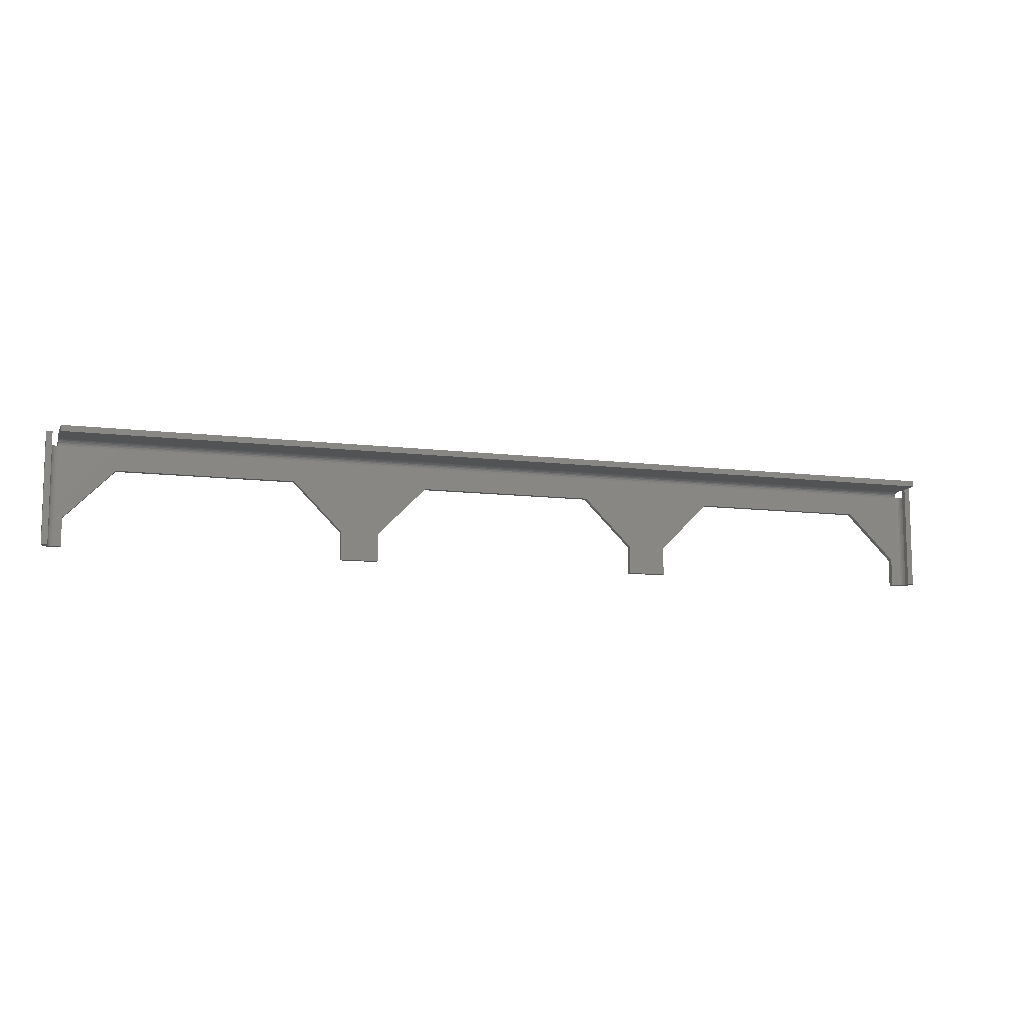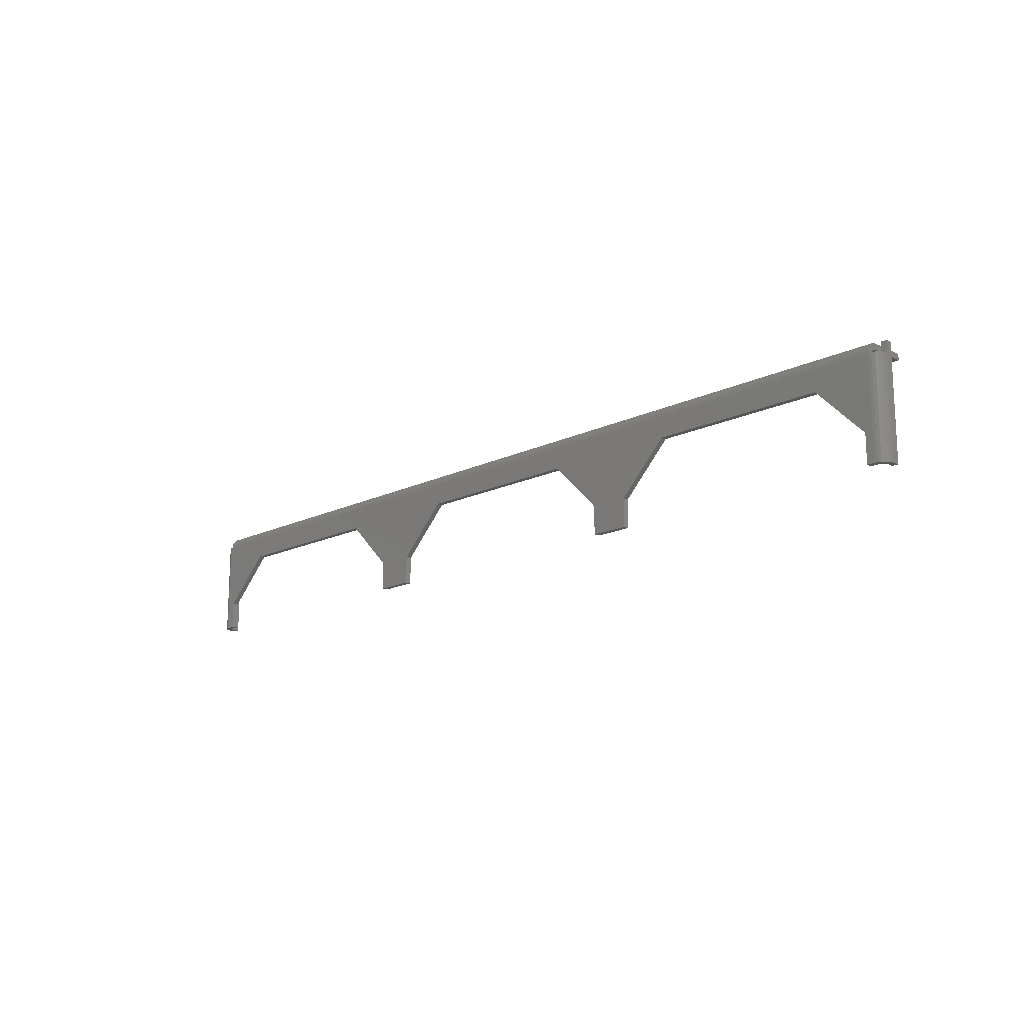
<metadata>
{"format":"stl","ext":"stl","renderer":"f3d","projection":"perspective","resolution":1024,"background":"white","views":[{"elev":-10.2,"azim":-17.6,"up":"+Y"},{"elev":-16.0,"azim":-134.6,"up":"+Y"}]}
</metadata>
<code>
# stl→obj: 362 verts, 720 faces
v -64.94 61.3 -27.96
v -64.94 19.5 -27.96
v -66.23 40.4 -27.79
v -66.23 19.5 -27.79
v -67.44 40.4 -27.29
v -67.44 19.5 -27.29
v -68.47 40.4 -26.49
v -68.47 19.5 -26.49
v -69.27 40.4 -25.46
v -69.27 19.5 -25.46
v -69.76 40.4 -24.25
v -69.76 19.5 -24.25
v -69.94 19.5 -22.96
v -69.94 61.3 -22.96
v -69.76 61.3 -24.25
v -69.27 61.3 -25.46
v -68.47 61.3 -26.49
v -67.44 61.3 -27.29
v -66.23 61.3 -27.79
v -69.94 19.5 -20.46
v -69.94 66.3 -20.46
v -69.94 66.3 -22.96
v 54.48 19.5 -27.96
v 70.65 19.5 -27.96
v 54.48 19.5 -25.46
v 70.65 19.5 -25.46
v -67.44 19.5 -20.46
v -67.44 19.5 -22.96
v -67.35 19.5 -23.6
v -67.1 19.5 -24.21
v -66.7 19.5 -24.73
v -66.19 19.5 -25.12
v -65.58 19.5 -25.37
v -64.94 19.5 -25.46
v -61.85 19.5 -27.96
v -61.85 19.5 -25.46
v 70.65 31.47 -27.96
v 70.65 31.47 -25.46
v 91.49 52.3 -27.96
v 91.49 52.3 -25.46
v 166.1 52.3 -27.96
v 166.1 52.3 -25.46
v 187 31.47 -27.96
v 187 31.47 -25.46
v 187 19.5 -27.96
v 187 19.5 -25.46
v 319.5 19.5 -25.46
v 319.5 19.5 -27.96
v 322.6 19.5 -25.46
v 322.6 19.5 -27.96
v 323.9 19.5 -27.79
v 323.2 19.5 -25.37
v 325.1 19.5 -27.29
v 323.8 19.5 -25.12
v 326.1 19.5 -26.49
v 324.3 19.5 -24.73
v 326.9 19.5 -25.46
v 324.7 19.5 -24.21
v 327.4 19.5 -24.25
v 325 19.5 -23.6
v 327.6 19.5 -22.96
v 325.1 19.5 -22.96
v 325.1 19.5 -20.46
v 327.6 19.5 -20.46
v 203.2 19.5 -27.96
v 203.2 19.5 -25.46
v 319.5 31.47 -27.96
v 319.5 31.47 -25.46
v 224 52.3 -27.96
v 298.6 52.3 -27.96
v 224 52.3 -25.46
v 298.6 52.3 -25.46
v 203.2 31.47 -27.96
v 203.2 31.47 -25.46
v -67.44 66.3 -20.46
v -67.44 61.3 -22.96
v -67.44 66.3 -22.96
v -67.35 33.43 -23.6
v -67.35 47.37 -23.6
v -67.35 61.3 -23.6
v -67.1 61.3 -24.21
v -67.1 47.37 -24.21
v -66.7 61.3 -24.73
v -66.7 47.37 -24.73
v -66.19 61.3 -25.12
v -66.19 47.37 -25.12
v -65.58 61.3 -25.37
v -65.58 47.37 -25.37
v -64.94 61.3 -25.46
v -65.58 33.43 -25.37
v -66.19 33.43 -25.12
v -66.7 33.43 -24.73
v -67.1 33.43 -24.21
v 54.48 31.47 -25.46
v 54.48 31.47 -27.96
v -61.85 31.47 -25.46
v -41.01 52.3 -25.46
v 33.64 52.3 -25.46
v 322.6 61.3 -25.46
v -61.85 31.47 -27.96
v -41.01 52.3 -27.96
v 33.64 52.3 -27.96
v 322.6 61.3 -27.96
v 322.6 66.3 -22.96
v 128.8 66.13 -24.25
v -64.94 66.3 -22.96
v 101.1 66.13 -24.25
v 73.46 66.13 -24.25
v 73.46 65.63 -25.46
v 45.78 65.63 -25.46
v 45.78 64.84 -26.49
v 18.1 64.84 -26.49
v 18.1 63.8 -27.29
v -9.578 63.8 -27.29
v -9.578 62.6 -27.79
v -37.26 62.6 -27.79
v -64.94 62.6 -27.79
v 322.6 66.13 -24.25
v 294.9 66.13 -24.25
v 267.2 66.13 -24.25
v 239.5 66.13 -24.25
v 239.5 65.63 -25.46
v 211.9 65.63 -25.46
v 211.9 64.84 -26.49
v 184.2 64.84 -26.49
v 184.2 63.8 -27.29
v 156.5 63.8 -27.29
v 156.5 62.6 -27.79
v 128.8 62.6 -27.79
v 294.9 65.63 -25.46
v 322.6 65.63 -25.46
v 294.9 64.84 -26.49
v 322.6 64.84 -26.49
v 294.9 63.8 -27.29
v 322.6 63.8 -27.29
v 294.9 62.6 -27.79
v 322.6 62.6 -27.79
v -37.26 63.8 -27.29
v -64.94 63.8 -27.29
v -37.26 64.84 -26.49
v -64.94 64.84 -26.49
v -37.26 65.63 -25.46
v -64.94 65.63 -25.46
v -37.26 66.13 -24.25
v -64.94 66.13 -24.25
v 267.2 65.63 -25.46
v 267.2 64.84 -26.49
v 267.2 63.8 -27.29
v 267.2 62.6 -27.79
v 211.9 66.13 -24.25
v 184.2 66.13 -24.25
v 156.5 66.13 -24.25
v 156.5 65.63 -25.46
v 128.8 65.63 -25.46
v 128.8 64.84 -26.49
v 101.1 64.84 -26.49
v 101.1 63.8 -27.29
v 73.46 63.8 -27.29
v 73.46 62.6 -27.79
v 45.78 62.6 -27.79
v 18.1 62.6 -27.79
v 184.2 65.63 -25.46
v 101.1 65.63 -25.46
v 45.78 66.13 -24.25
v 18.1 66.13 -24.25
v -9.578 66.13 -24.25
v -9.578 65.63 -25.46
v 18.1 65.63 -25.46
v 239.5 64.84 -26.49
v 211.9 63.8 -27.29
v 184.2 62.6 -27.79
v 156.5 64.84 -26.49
v 73.46 64.84 -26.49
v -9.578 64.84 -26.49
v 239.5 63.8 -27.29
v 239.5 62.6 -27.79
v 128.8 63.8 -27.29
v 45.78 63.8 -27.29
v 211.9 62.6 -27.79
v 101.1 62.6 -27.79
v -64.94 63.8 -22.96
v -64.94 63.8 -7.957
v -64.94 66.3 -7.957
v 322.6 63.8 -22.96
v 322.6 63.8 -7.957
v 322.6 63.72 -23.6
v 322.6 63.47 -24.21
v 322.6 63.07 -24.73
v 322.6 62.55 -25.12
v 322.6 61.95 -25.37
v -64.94 63.72 -23.6
v -64.94 63.47 -24.21
v -64.94 63.07 -24.73
v -64.94 62.55 -25.12
v -64.94 61.95 -25.37
v 322.6 66.3 -7.957
v 128.8 63.72 -23.6
v 142.7 63.72 -23.6
v 156.5 63.72 -23.6
v 156.5 63.47 -24.21
v 170.3 63.47 -24.21
v 170.3 63.07 -24.73
v 184.2 63.07 -24.73
v 184.2 62.55 -25.12
v 198 62.55 -25.12
v 198 61.95 -25.37
v 211.9 61.95 -25.37
v 225.7 61.95 -25.37
v 239.5 61.95 -25.37
v 225.7 62.55 -25.12
v 239.5 62.55 -25.12
v 225.7 63.07 -24.73
v 239.5 63.07 -24.73
v 225.7 63.47 -24.21
v 239.5 63.47 -24.21
v 225.7 63.72 -23.6
v 239.5 63.72 -23.6
v 253.4 63.72 -23.6
v 267.2 63.72 -23.6
v 267.2 63.47 -24.21
v 281 63.47 -24.21
v 281 63.07 -24.73
v 294.9 63.07 -24.73
v 294.9 62.55 -25.12
v 308.7 62.55 -25.12
v 308.7 61.95 -25.37
v 294.9 61.95 -25.37
v 281 61.95 -25.37
v 281 62.55 -25.12
v 267.2 62.55 -25.12
v 267.2 63.07 -24.73
v 253.4 63.07 -24.73
v 253.4 63.47 -24.21
v -51.1 63.72 -23.6
v -37.26 63.72 -23.6
v -23.42 63.72 -23.6
v -23.42 63.47 -24.21
v -9.578 63.47 -24.21
v -9.578 63.07 -24.73
v 4.261 63.07 -24.73
v 4.261 62.55 -25.12
v 18.1 62.55 -25.12
v 18.1 61.95 -25.37
v 31.94 61.95 -25.37
v 45.78 61.95 -25.37
v 59.62 61.95 -25.37
v 45.78 62.55 -25.12
v 59.62 62.55 -25.12
v 45.78 63.07 -24.73
v 59.62 63.07 -24.73
v 45.78 63.47 -24.21
v 59.62 63.47 -24.21
v 45.78 63.72 -23.6
v 59.62 63.72 -23.6
v 73.46 63.72 -23.6
v 87.3 63.72 -23.6
v 87.3 63.47 -24.21
v 101.1 63.47 -24.21
v 101.1 63.07 -24.73
v 115 63.07 -24.73
v 115 62.55 -25.12
v 128.8 62.55 -25.12
v 128.8 61.95 -25.37
v 142.7 61.95 -25.37
v 156.5 61.95 -25.37
v 170.3 61.95 -25.37
v 156.5 62.55 -25.12
v 170.3 62.55 -25.12
v 156.5 63.07 -24.73
v -51.1 63.47 -24.21
v -51.1 63.07 -24.73
v -51.1 62.55 -25.12
v -51.1 61.95 -25.37
v 115 61.95 -25.37
v 101.1 61.95 -25.37
v 101.1 62.55 -25.12
v 87.3 62.55 -25.12
v 87.3 63.07 -24.73
v 73.46 63.07 -24.73
v 73.46 63.47 -24.21
v 308.7 63.07 -24.73
v 294.9 63.47 -24.21
v 281 63.72 -23.6
v 308.7 63.47 -24.21
v 294.9 63.72 -23.6
v 308.7 63.72 -23.6
v -37.26 63.47 -24.21
v -37.26 63.07 -24.73
v -37.26 62.55 -25.12
v -37.26 61.95 -25.37
v -9.578 63.72 -23.6
v 4.261 63.72 -23.6
v 18.1 63.72 -23.6
v 18.1 63.47 -24.21
v 31.94 63.47 -24.21
v 31.94 63.07 -24.73
v 4.261 63.47 -24.21
v 31.94 63.72 -23.6
v 101.1 63.72 -23.6
v 115 63.72 -23.6
v 128.8 63.47 -24.21
v 142.7 63.47 -24.21
v 142.7 63.07 -24.73
v 115 63.47 -24.21
v 170.3 63.72 -23.6
v 184.2 63.72 -23.6
v 198 63.72 -23.6
v 198 63.47 -24.21
v 211.9 63.47 -24.21
v 211.9 63.07 -24.73
v 184.2 63.47 -24.21
v 211.9 63.72 -23.6
v -23.42 63.07 -24.73
v -9.578 62.55 -25.12
v 4.261 61.95 -25.37
v 18.1 63.07 -24.73
v 128.8 63.07 -24.73
v 198 63.07 -24.73
v -23.42 62.55 -25.12
v -23.42 61.95 -25.37
v 31.94 62.55 -25.12
v 73.46 62.55 -25.12
v 73.46 61.95 -25.37
v 142.7 62.55 -25.12
v 211.9 62.55 -25.12
v 253.4 62.55 -25.12
v 253.4 61.95 -25.37
v -9.578 61.95 -25.37
v 87.3 61.95 -25.37
v 184.2 61.95 -25.37
v 267.2 61.95 -25.37
v 327.6 61.3 -22.96
v 327.4 40.4 -24.25
v 326.9 40.4 -25.46
v 326.1 40.4 -26.49
v 325.1 40.4 -27.29
v 323.9 40.4 -27.79
v 323.9 61.3 -27.79
v 325.1 61.3 -27.29
v 326.1 61.3 -26.49
v 326.9 61.3 -25.46
v 327.4 61.3 -24.25
v 325.1 61.3 -22.96
v 327.6 66.3 -22.96
v 325.1 66.3 -22.96
v 323.2 33.43 -25.37
v 323.2 47.37 -25.37
v 323.2 61.3 -25.37
v 323.8 61.3 -25.12
v 323.8 47.37 -25.12
v 324.3 61.3 -24.73
v 324.3 47.37 -24.73
v 324.7 61.3 -24.21
v 324.7 47.37 -24.21
v 325 61.3 -23.6
v 325 47.37 -23.6
v 325 33.43 -23.6
v 324.7 33.43 -24.21
v 324.3 33.43 -24.73
v 323.8 33.43 -25.12
v 325.1 66.3 -20.46
v 327.6 66.3 -20.46
f 1 2 3
f 3 2 4
f 3 4 5
f 5 4 6
f 5 6 7
f 7 6 8
f 7 8 9
f 9 8 10
f 9 10 11
f 11 10 12
f 11 12 13
f 13 14 11
f 11 14 15
f 11 15 9
f 9 15 16
f 9 16 7
f 7 16 17
f 7 17 5
f 5 17 18
f 5 18 3
f 3 18 19
f 3 19 1
f 13 20 14
f 14 20 21
f 14 21 22
f 23 24 25
f 25 24 26
f 27 20 28
f 28 20 13
f 28 13 29
f 29 13 12
f 29 12 30
f 30 12 10
f 30 10 31
f 31 10 8
f 31 8 32
f 32 8 6
f 32 6 33
f 33 6 4
f 33 4 34
f 34 4 2
f 34 2 35
f 35 36 34
f 24 37 26
f 26 37 38
f 37 39 38
f 38 39 40
f 39 41 40
f 40 41 42
f 41 43 42
f 42 43 44
f 43 45 44
f 44 45 46
f 47 48 49
f 49 48 50
f 49 50 51
f 49 51 52
f 52 51 53
f 52 53 54
f 54 53 55
f 54 55 56
f 56 55 57
f 56 57 58
f 58 57 59
f 58 59 60
f 60 59 61
f 60 61 62
f 62 61 63
f 63 61 64
f 45 65 46
f 46 65 66
f 67 48 68
f 68 48 47
f 69 70 71
f 71 70 72
f 70 67 72
f 72 67 68
f 65 73 66
f 66 73 74
f 73 69 74
f 74 69 71
f 27 75 20
f 20 75 21
f 28 76 27
f 27 76 75
f 75 76 77
f 29 78 28
f 28 78 79
f 28 79 76
f 76 79 80
f 80 79 81
f 81 79 82
f 81 82 83
f 83 82 84
f 83 84 85
f 85 84 86
f 85 86 87
f 87 86 88
f 87 88 89
f 89 88 90
f 89 90 34
f 34 90 33
f 33 90 32
f 32 90 91
f 32 91 31
f 31 91 92
f 31 92 30
f 30 92 93
f 30 93 29
f 29 93 78
f 82 79 78
f 82 78 93
f 84 82 93
f 84 93 92
f 86 84 92
f 86 92 91
f 88 86 91
f 88 91 90
f 25 94 23
f 23 94 95
f 36 96 34
f 34 96 89
f 89 96 97
f 89 97 98
f 94 38 98
f 98 38 40
f 98 40 89
f 89 40 42
f 89 42 99
f 99 42 71
f 99 71 72
f 25 26 94
f 94 26 38
f 71 42 74
f 74 42 44
f 74 44 66
f 66 44 46
f 72 68 99
f 99 68 49
f 49 68 47
f 100 101 96
f 96 101 97
f 35 100 36
f 36 100 96
f 101 102 97
f 97 102 98
f 102 95 98
f 98 95 94
f 35 2 100
f 100 2 1
f 100 1 101
f 101 1 102
f 102 1 39
f 102 39 95
f 95 39 37
f 95 37 23
f 23 37 24
f 1 103 39
f 39 103 41
f 41 103 69
f 41 69 43
f 43 69 73
f 43 73 45
f 45 73 65
f 50 67 103
f 103 67 70
f 103 70 69
f 50 48 67
f 104 105 106
f 106 105 107
f 106 107 108
f 108 107 109
f 108 109 110
f 110 109 111
f 110 111 112
f 112 111 113
f 112 113 114
f 114 113 115
f 114 115 116
f 116 115 1
f 116 1 117
f 118 119 104
f 104 119 120
f 104 120 121
f 121 120 122
f 121 122 123
f 123 122 124
f 123 124 125
f 125 124 126
f 125 126 127
f 127 126 128
f 127 128 129
f 129 128 103
f 129 103 1
f 119 118 130
f 130 118 131
f 130 131 132
f 132 131 133
f 132 133 134
f 134 133 135
f 134 135 136
f 136 135 137
f 136 137 103
f 116 117 138
f 138 117 139
f 138 139 140
f 140 139 141
f 140 141 142
f 142 141 143
f 142 143 144
f 144 143 145
f 144 145 106
f 120 119 146
f 146 119 130
f 146 130 147
f 147 130 132
f 147 132 148
f 148 132 134
f 148 134 149
f 149 134 136
f 149 136 103
f 121 150 104
f 104 150 151
f 104 151 152
f 152 151 153
f 152 153 154
f 154 153 155
f 154 155 156
f 156 155 157
f 156 157 158
f 158 157 159
f 158 159 160
f 160 159 1
f 160 1 161
f 161 1 115
f 161 115 113
f 121 123 150
f 150 123 162
f 150 162 151
f 151 162 153
f 105 104 152
f 152 154 105
f 105 154 163
f 105 163 107
f 107 163 109
f 108 164 106
f 106 164 165
f 106 165 166
f 166 165 167
f 166 167 142
f 142 167 140
f 108 110 164
f 164 110 168
f 164 168 165
f 165 168 167
f 144 106 166
f 142 144 166
f 120 146 122
f 122 146 169
f 122 169 124
f 124 169 170
f 124 170 126
f 126 170 171
f 126 171 128
f 128 171 103
f 169 146 147
f 123 125 162
f 162 125 172
f 162 172 153
f 153 172 155
f 154 156 163
f 163 156 173
f 163 173 109
f 109 173 111
f 110 112 168
f 168 112 174
f 168 174 167
f 167 174 140
f 169 147 175
f 175 147 148
f 175 148 176
f 176 148 149
f 176 149 103
f 125 127 172
f 172 127 177
f 172 177 155
f 155 177 157
f 156 158 173
f 173 158 178
f 173 178 111
f 111 178 113
f 138 140 174
f 138 174 114
f 114 174 112
f 169 175 170
f 170 175 179
f 170 179 171
f 171 179 103
f 179 175 176
f 127 129 177
f 177 129 180
f 177 180 157
f 157 180 159
f 161 113 178
f 161 178 160
f 160 178 158
f 116 138 114
f 103 179 176
f 1 159 180
f 180 129 1
f 181 182 106
f 106 182 183
f 181 184 182
f 182 184 185
f 104 184 118
f 118 184 186
f 118 186 131
f 131 186 187
f 131 187 133
f 133 187 188
f 133 188 135
f 135 188 189
f 135 189 137
f 137 189 190
f 137 190 103
f 103 190 99
f 106 145 181
f 181 145 191
f 191 145 143
f 191 143 192
f 192 143 141
f 192 141 193
f 193 141 139
f 193 139 194
f 194 139 117
f 194 117 195
f 195 117 1
f 195 1 89
f 104 196 184
f 184 196 185
f 182 185 183
f 183 185 196
f 181 197 184
f 184 197 198
f 184 198 199
f 199 198 200
f 199 200 201
f 201 200 202
f 201 202 203
f 203 202 204
f 203 204 205
f 205 204 206
f 205 206 207
f 207 206 99
f 207 99 208
f 208 99 209
f 208 209 210
f 210 209 211
f 210 211 212
f 212 211 213
f 212 213 214
f 214 213 215
f 214 215 216
f 216 215 217
f 216 217 184
f 184 217 218
f 184 218 219
f 219 218 220
f 219 220 221
f 221 220 222
f 221 222 223
f 223 222 224
f 223 224 225
f 225 224 226
f 225 226 190
f 190 226 99
f 99 226 227
f 99 227 228
f 228 227 229
f 228 229 230
f 230 229 231
f 230 231 232
f 232 231 233
f 232 233 215
f 215 233 217
f 191 234 181
f 181 234 235
f 181 235 236
f 236 235 237
f 236 237 238
f 238 237 239
f 238 239 240
f 240 239 241
f 240 241 242
f 242 241 243
f 242 243 244
f 244 243 89
f 244 89 245
f 245 89 246
f 245 246 247
f 247 246 248
f 247 248 249
f 249 248 250
f 249 250 251
f 251 250 252
f 251 252 253
f 253 252 254
f 253 254 181
f 181 254 255
f 181 255 256
f 256 255 257
f 256 257 258
f 258 257 259
f 258 259 260
f 260 259 261
f 260 261 262
f 262 261 263
f 262 263 264
f 264 263 99
f 264 99 265
f 265 99 266
f 265 266 267
f 267 266 268
f 267 268 269
f 269 268 202
f 269 202 200
f 234 191 270
f 270 191 192
f 270 192 271
f 271 192 193
f 271 193 272
f 272 193 194
f 272 194 273
f 273 194 195
f 273 195 89
f 99 263 89
f 89 263 274
f 89 274 275
f 275 274 276
f 275 276 277
f 277 276 278
f 277 278 279
f 279 278 280
f 279 280 252
f 252 280 254
f 190 189 225
f 225 189 281
f 225 281 223
f 223 281 282
f 223 282 221
f 221 282 283
f 221 283 219
f 219 283 184
f 189 188 281
f 281 188 284
f 281 284 282
f 282 284 285
f 282 285 283
f 283 285 184
f 188 187 284
f 284 187 286
f 284 286 285
f 285 286 184
f 187 186 286
f 286 186 184
f 235 234 287
f 287 234 270
f 287 270 288
f 288 270 271
f 288 271 289
f 289 271 272
f 289 272 290
f 290 272 273
f 290 273 89
f 236 291 181
f 181 291 292
f 181 292 293
f 293 292 294
f 293 294 295
f 295 294 296
f 295 296 249
f 249 296 247
f 236 238 291
f 291 238 297
f 291 297 292
f 292 297 294
f 253 181 298
f 298 181 293
f 298 293 295
f 251 253 298
f 251 298 295
f 257 255 280
f 280 255 254
f 256 299 181
f 181 299 300
f 181 300 197
f 197 300 301
f 197 301 302
f 302 301 303
f 302 303 269
f 269 303 267
f 256 258 299
f 299 258 304
f 299 304 300
f 300 304 301
f 200 198 302
f 302 198 197
f 199 305 184
f 184 305 306
f 184 306 307
f 307 306 308
f 307 308 309
f 309 308 310
f 309 310 212
f 212 310 210
f 199 201 305
f 305 201 311
f 305 311 306
f 306 311 308
f 216 184 312
f 312 184 307
f 312 307 309
f 214 216 312
f 214 312 309
f 220 218 233
f 233 218 217
f 235 287 237
f 237 287 313
f 237 313 239
f 239 313 314
f 239 314 241
f 241 314 315
f 241 315 243
f 243 315 89
f 313 287 288
f 238 240 297
f 297 240 316
f 297 316 294
f 294 316 296
f 249 251 295
f 279 252 250
f 259 257 278
f 278 257 280
f 258 260 304
f 304 260 317
f 304 317 301
f 301 317 303
f 269 200 302
f 201 203 311
f 311 203 318
f 311 318 308
f 308 318 310
f 212 214 309
f 232 215 213
f 222 220 231
f 231 220 233
f 313 288 319
f 319 288 289
f 319 289 320
f 320 289 290
f 320 290 89
f 240 242 316
f 316 242 321
f 316 321 296
f 296 321 247
f 279 250 322
f 322 250 248
f 322 248 323
f 323 248 246
f 323 246 89
f 261 259 276
f 276 259 278
f 260 262 317
f 317 262 324
f 317 324 303
f 303 324 267
f 204 202 268
f 203 205 318
f 318 205 325
f 318 325 310
f 310 325 210
f 232 213 326
f 326 213 211
f 326 211 327
f 327 211 209
f 327 209 99
f 224 222 229
f 229 222 231
f 313 319 314
f 314 319 328
f 314 328 315
f 315 328 89
f 328 319 320
f 245 247 321
f 245 321 244
f 244 321 242
f 279 322 277
f 277 322 329
f 277 329 275
f 275 329 89
f 329 322 323
f 263 261 274
f 274 261 276
f 265 267 324
f 265 324 264
f 264 324 262
f 204 268 330
f 330 268 266
f 330 266 99
f 208 210 325
f 208 325 207
f 207 325 205
f 232 326 230
f 230 326 331
f 230 331 228
f 228 331 99
f 331 326 327
f 226 224 227
f 227 224 229
f 89 328 320
f 89 329 323
f 99 206 330
f 330 206 204
f 99 331 327
f 104 106 196
f 196 106 183
f 1 19 89
f 89 19 87
f 87 19 18
f 87 18 85
f 85 18 17
f 85 17 83
f 83 17 16
f 83 16 81
f 81 16 15
f 81 15 80
f 80 15 14
f 80 14 76
f 332 61 333
f 333 61 59
f 333 59 334
f 334 59 57
f 334 57 335
f 335 57 55
f 335 55 336
f 336 55 53
f 336 53 337
f 337 53 51
f 337 51 50
f 50 103 337
f 337 103 338
f 337 338 336
f 336 338 339
f 336 339 335
f 335 339 340
f 335 340 334
f 334 340 341
f 334 341 333
f 333 341 342
f 333 342 332
f 76 14 77
f 77 14 22
f 332 343 344
f 344 343 345
f 52 346 49
f 49 346 347
f 49 347 99
f 99 347 348
f 348 347 349
f 349 347 350
f 349 350 351
f 351 350 352
f 351 352 353
f 353 352 354
f 353 354 355
f 355 354 356
f 355 356 343
f 343 356 357
f 343 357 62
f 62 357 60
f 60 357 58
f 58 357 358
f 58 358 56
f 56 358 359
f 56 359 54
f 54 359 360
f 54 360 52
f 52 360 346
f 350 347 346
f 350 346 360
f 352 350 360
f 352 360 359
f 354 352 359
f 354 359 358
f 356 354 358
f 356 358 357
f 103 99 338
f 338 99 348
f 338 348 339
f 339 348 349
f 339 349 340
f 340 349 351
f 340 351 341
f 341 351 353
f 341 353 342
f 342 353 355
f 342 355 332
f 332 355 343
f 345 361 344
f 344 361 362
f 62 63 343
f 343 63 361
f 343 361 345
f 64 362 63
f 63 362 361
f 61 332 64
f 64 332 362
f 362 332 344
f 22 21 77
f 77 21 75

</code>
